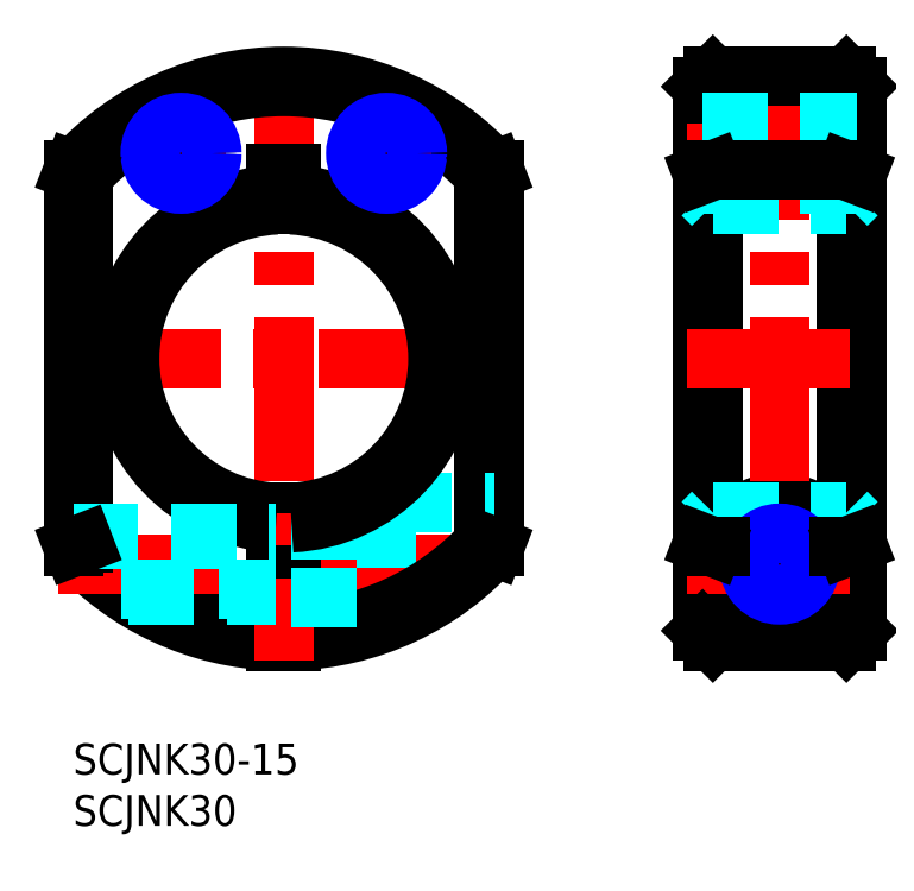
<metadata>
{"format":"dxf","ext":"dxf","renderer":"ezdxf+matplotlib","layout":"modelspace","background":"white","min_lineweight":24,"dpi":150}
</metadata>
<code>
0
SECTION
2
ENTITIES
0
ARC
8
MSM_CONTINUOUS
10
20.5
20
37.49
30
0
40
27.5
50
221.8
51
268.4
0
ARC
8
MSM_CONTINUOUS
10
20.5
20
37.49
30
0
40
26.5
50
222.6
51
268.4
0
LINE
8
MSM_CENTER
10
-1.5
20
37.49
30
0
11
42.5
21
37.49
31
0
0
LINE
8
MSM_CENTER
10
-1.5
20
17.49
30
0
11
42.5
21
17.49
31
0
0
LINE
8
MSM_CONTINUOUS
10
1
20
19.55
30
0
11
1
21
55.43
31
0
0
LINE
8
MSM_CONTINUOUS
10
3.695e-13
20
55.82
30
0
11
3.695e-13
21
19.16
31
0
0
LINE
8
MSM_DASHED
10
30.5
20
23.49
30
0
11
30.5
21
11.87
31
0
0
LINE
8
MSM_CONTINUOUS
10
19.75
20
22.51
30
0
11
19.75
21
10
31
0
0
LINE
8
MSM_CONTINUOUS
10
21.25
20
22.51
30
0
11
21.25
21
10
31
0
0
ARC
8
MSM_CONTINUOUS
10
20.5
20
37.49
30
0
40
27.5
50
271.6
51
318.2
0
ARC
8
MSM_CONTINUOUS
10
20.5
20
37.49
30
0
40
26.5
50
271.6
51
317.4
0
LINE
8
MSM_CENTER
10
20.5
20
66.9
30
0
11
20.5
21
8.084
31
0
0
LINE
8
MSM_DASHED
10
21.25
20
14.19
30
0
11
30.5
21
14.19
31
0
0
LINE
8
MSM_DASHED
10
21.25
20
20.79
30
0
11
30.5
21
20.79
31
0
0
ARC
8
MSM_CONTINUOUS
10
20.5
20
37.49
30
0
40
15
50
272.9
51
87.13
0
ARC
8
MSM_CONTINUOUS
10
20.5
20
37.49
30
0
40
15
50
92.87
51
267.1
0
LINE
8
MSM_CONTINUOUS
10
19.75
20
55.49
30
0
11
19.75
21
52.47
31
0
0
LINE
8
MSM_CONTINUOUS
10
21.25
20
55.49
30
0
11
21.25
21
52.47
31
0
0
LINE
8
MSM_CONTINUOUS
10
19.75
20
55.49
30
0
11
21.25
21
55.49
31
0
0
LINE
8
MSM_CONTINUOUS
10
40
20
19.55
30
0
11
40
21
55.43
31
0
0
LINE
8
MSM_CONTINUOUS
10
41
20
55.82
30
0
11
41
21
19.16
31
0
0
LINE
8
MSM_DASHED
10
30.5
20
23.49
30
0
11
41
21
23.49
31
0
0
ARC
8
MSM_CONTINUOUS
10
68.76
20
17.49
30
0
40
6
50
290.6
51
249.4
0
CIRCLE
8
MSM_CONTINUOUS
10
68.76
20
17.49
30
0
40
3.3
0
LINE
8
MSM_CONTINUOUS
10
76.26
20
63.99
30
0
11
76.26
21
11
31
0
0
LINE
8
MSM_CONTINUOUS
10
75.26
20
64.99
30
0
11
75.26
21
10
31
0
0
LINE
8
MSM_CONTINUOUS
10
62.26
20
64.99
30
0
11
62.26
21
10
31
0
0
LINE
8
MSM_CONTINUOUS
10
61.26
20
63.99
30
0
11
61.26
21
11
31
0
0
LINE
8
MSM_CENTER
10
68.76
20
66.9
30
0
11
68.76
21
8.084
31
0
0
LINE
8
MSM_DASHED
10
62.26
20
22.51
30
0
11
75.26
21
22.51
31
0
0
LINE
8
MSM_CENTER
10
59.76
20
37.49
30
0
11
77.76
21
37.49
31
0
0
LINE
8
MSM_CENTER
10
59.76
20
17.49
30
0
11
77.76
21
17.49
31
0
0
LINE
8
MSM_DASHED
10
61.26
20
55.49
30
0
11
76.26
21
55.49
31
0
0
LINE
8
MSM_CONTINUOUS
10
62.26
20
64.99
30
0
11
75.26
21
64.99
31
0
0
LINE
8
MSM_DASHED
10
62.26
20
52.47
30
0
11
75.26
21
52.47
31
0
0
LINE
8
MSM_CONTINUOUS
10
61.26
20
63.99
30
0
11
62.26
21
64.99
31
0
0
LINE
8
MSM_CONTINUOUS
10
75.26
20
64.99
30
0
11
76.26
21
63.99
31
0
0
ARC
8
MSM_CONTINUOUS
10
20.5
20
37.49
30
0
40
26.5
50
42.62
51
137.4
0
ARC
8
MSM_CONTINUOUS
10
20.5
20
37.49
30
0
40
27.5
50
41.8
51
138.2
0
LINE
8
MSM_CENTER
10
10.5
20
61.83
30
0
11
10.5
21
53.15
31
0
0
LINE
8
MSM_CENTER
10
6.162
20
57.49
30
0
11
14.84
21
57.49
31
0
0
LINE
8
MSM_CENTER
10
30.5
20
61.83
30
0
11
30.5
21
53.15
31
0
0
LINE
8
MSM_CENTER
10
26.16
20
57.49
30
0
11
34.84
21
57.49
31
0
0
LINE
8
MSM_CENTER
10
59.76
20
57.49
30
0
11
77.76
21
57.49
31
0
0
ARC
8
MSM_CONTINUOUS
10
20.5
20
37.49
30
0
40
16
50
92.69
51
267.3
0
ARC
8
MSM_CONTINUOUS
10
20.5
20
37.49
30
0
40
16
50
272.7
51
87.31
0
LINE
8
MSM_DASHED
10
61.26
20
53.47
30
0
11
62.26
21
52.47
31
0
0
LINE
8
MSM_DASHED
10
75.26
20
52.47
30
0
11
76.26
21
53.47
31
0
0
LINE
8
MSM_DASHED
10
61.26
20
21.51
30
0
11
62.26
21
22.51
31
0
0
LINE
8
MSM_DASHED
10
75.26
20
22.51
30
0
11
76.26
21
21.51
31
0
0
LINE
8
MSM_CONTINUOUS
10
66.65
20
11.87
30
0
11
70.87
21
11.87
31
0
0
INSERT
8
MSM_CONTINUOUS
2
*U3
10
0
20
0
30
0
0
INSERT
8
MSM_CONTINUOUS
2
*U4
10
0
20
0
30
0
0
LINE
8
MSM_CONTINUOUS
10
75.26
20
10
30
0
11
62.26
21
10
31
0
0
LINE
8
MSM_CONTINUOUS
10
75.26
20
10
30
0
11
76.26
21
11
31
0
0
LINE
8
MSM_CONTINUOUS
10
61.26
20
11
30
0
11
62.26
21
10
31
0
0
CIRCLE
8
MSM_CONTINUOUS
10
10.5
20
57.49
30
0
40
2.458
0
CIRCLE
8
MSM_NARROW
10
10.5
20
57.49
30
0
40
3
0
CIRCLE
8
MSM_CONTINUOUS
10
30.5
20
57.49
30
0
40
2.458
0
CIRCLE
8
MSM_NARROW
10
30.5
20
57.49
30
0
40
3
0
CIRCLE
8
MSM_CONTINUOUS
10
68.76
20
17.49
30
0
40
2.458
0
CIRCLE
8
MSM_NARROW
10
68.76
20
17.49
30
0
40
3
0
LINE
8
MSM_DASHED
10
61.26
20
60.49
30
0
11
76.26
21
60.49
31
0
0
LINE
8
MSM_DASHED
10
61.26
20
59.95
30
0
11
76.26
21
59.95
31
0
0
LINE
8
MSM_DASHED
10
61.26
20
55.03
30
0
11
76.26
21
55.03
31
0
0
LINE
8
MSM_DASHED
10
61.26
20
54.49
30
0
11
76.26
21
54.49
31
0
0
LINE
8
MSM_DASHED
10
3.713e-13
20
20.49
30
0
11
19.75
21
20.49
31
0
0
LINE
8
MSM_DASHED
10
3.695e-13
20
19.95
30
0
11
19.75
21
19.95
31
0
0
LINE
8
MSM_DASHED
10
4.63
20
15.03
30
0
11
19.75
21
15.03
31
0
0
LINE
8
MSM_DASHED
10
5.425
20
14.49
30
0
11
19.75
21
14.49
31
0
0
LINE
8
MSM_CONTINUOUS
10
40
20
55.43
30
0
11
41
21
55.82
31
0
0
LINE
8
MSM_CONTINUOUS
10
1
20
55.43
30
0
11
3.908e-13
21
55.82
31
0
0
LINE
8
MSM_CONTINUOUS
10
1
20
19.55
30
0
11
-1.42e-14
21
19.16
31
0
0
LINE
8
MSM_CONTINUOUS
10
40
20
19.55
30
0
11
41
21
19.16
31
0
0
LINE
8
MSM_CONTINUOUS
10
62.26
20
55.82
30
0
11
75.26
21
55.82
31
0
0
LINE
8
MSM_CONTINUOUS
10
75.26
20
19.16
30
0
11
74.53
21
19.16
31
0
0
LINE
8
MSM_CONTINUOUS
10
61.26
20
55.43
30
0
11
62.26
21
55.82
31
0
0
LINE
8
MSM_CONTINUOUS
10
76.26
20
55.43
30
0
11
75.26
21
55.82
31
0
0
LINE
8
MSM_CONTINUOUS
10
61.26
20
19.55
30
0
11
62.26
21
19.16
31
0
0
LINE
8
MSM_CONTINUOUS
10
76.26
20
19.55
30
0
11
75.26
21
19.16
31
0
0
LINE
8
MSM_CONTINUOUS
10
63
20
19.16
30
0
11
62.26
21
19.16
31
0
0
ENDSEC
0
EOF

</code>
